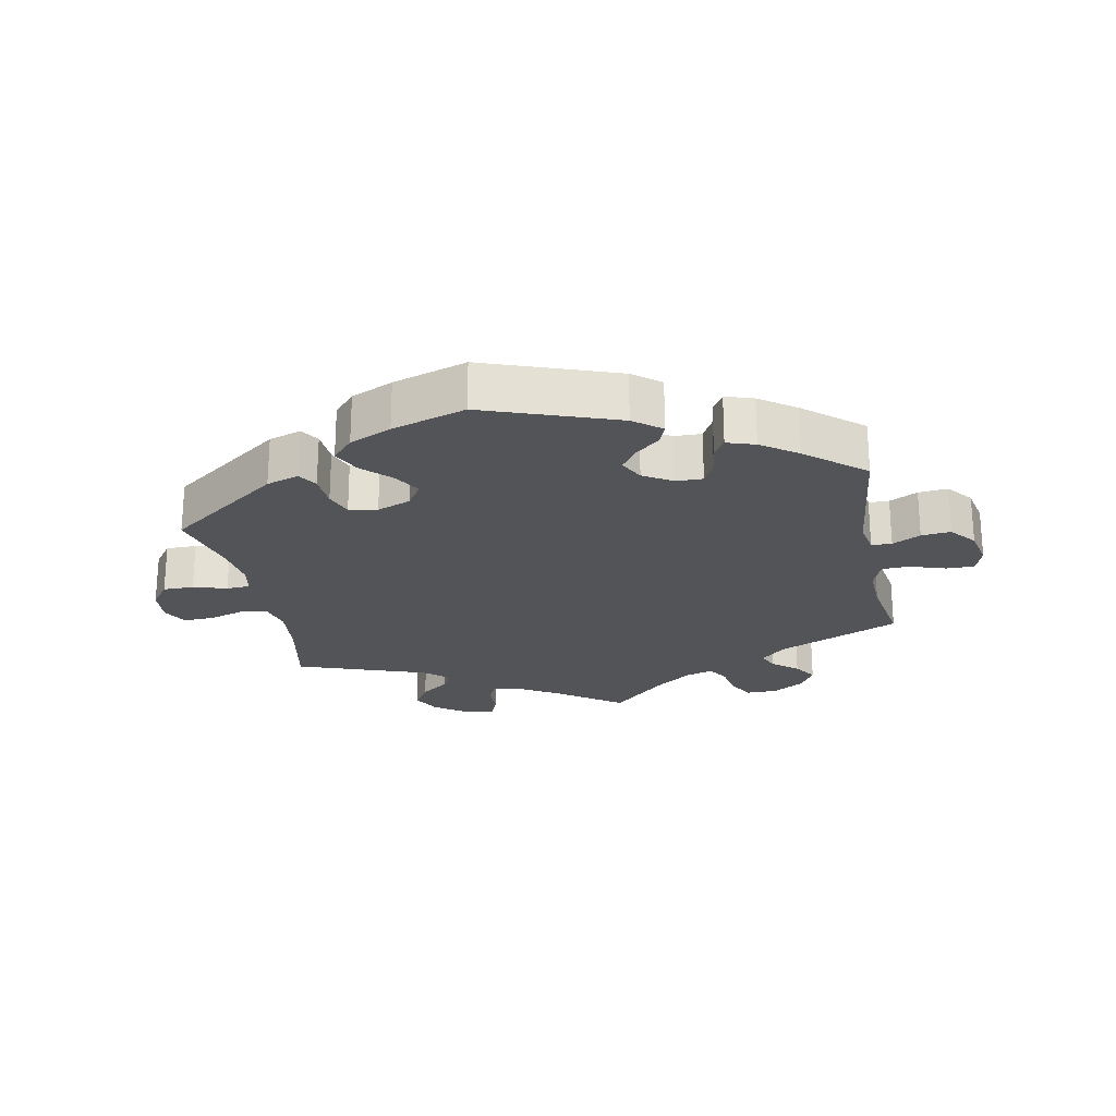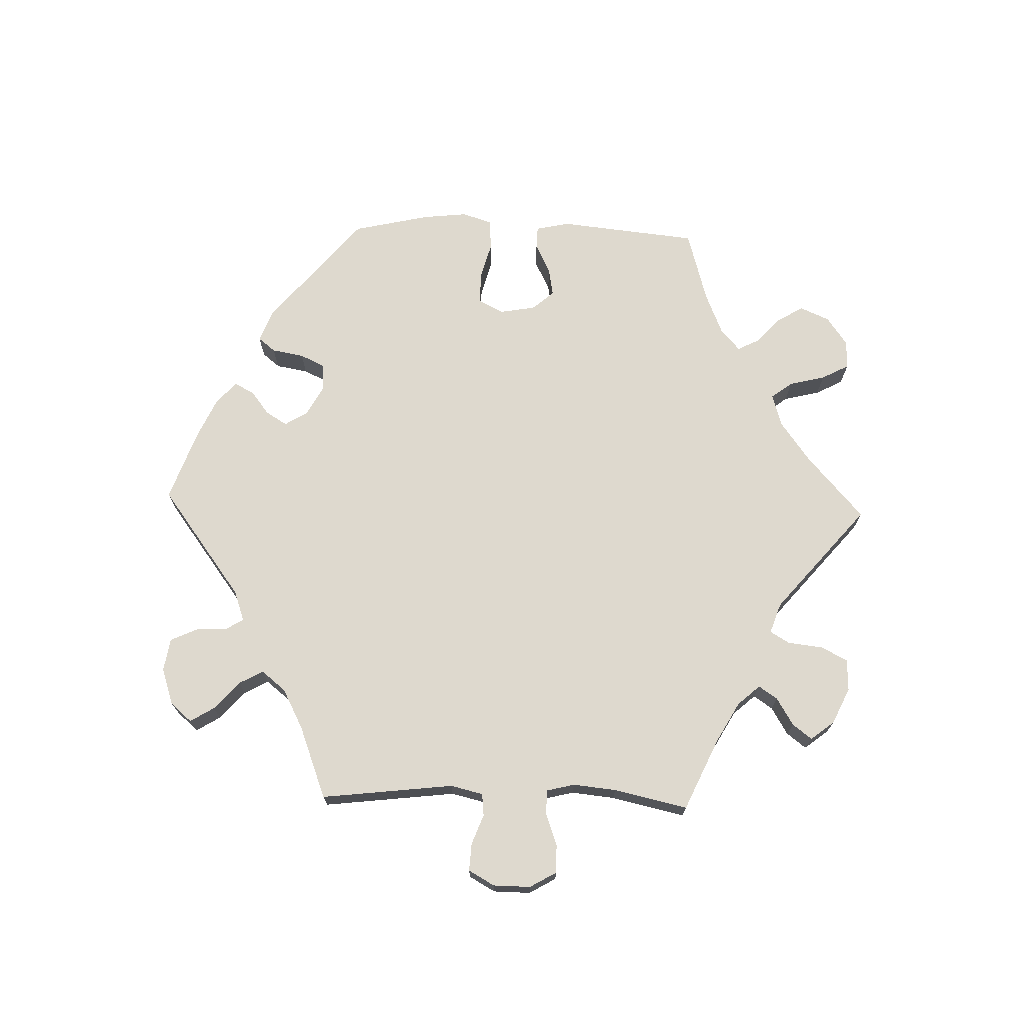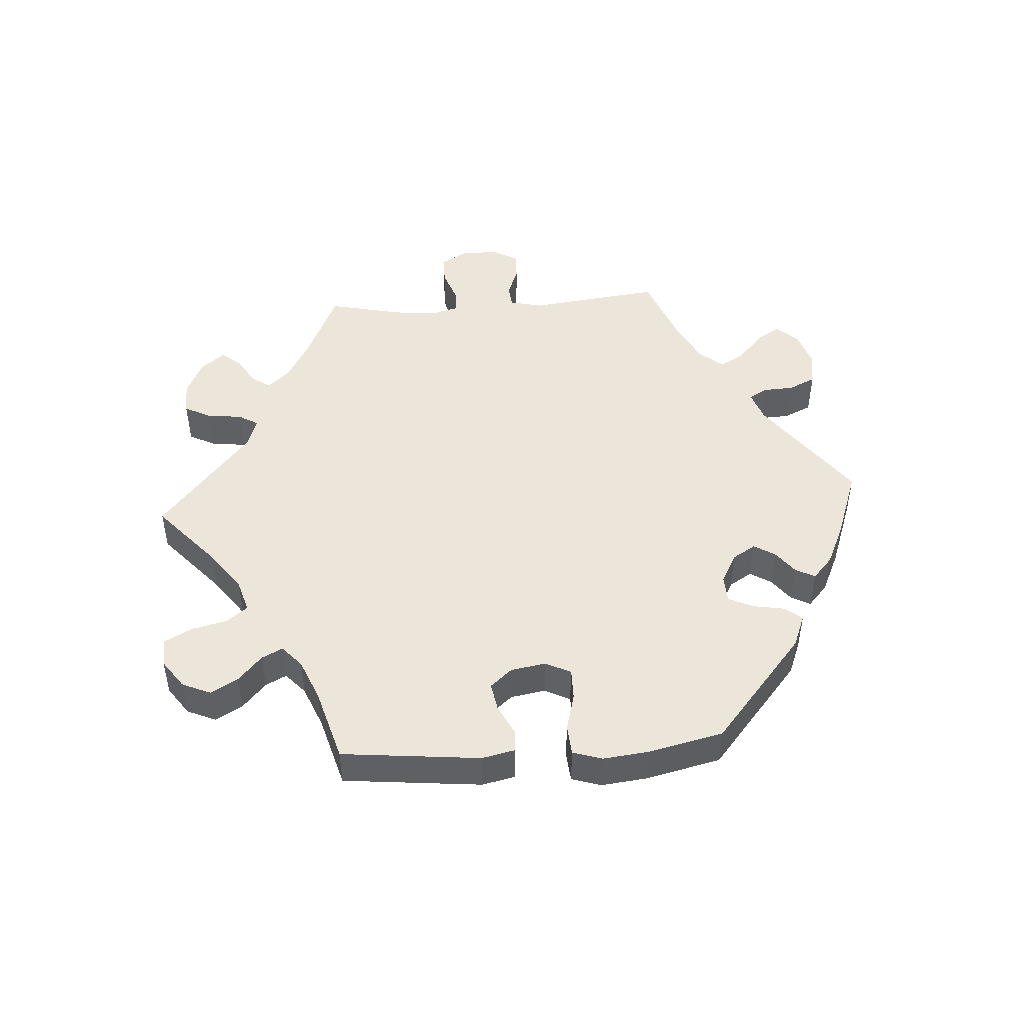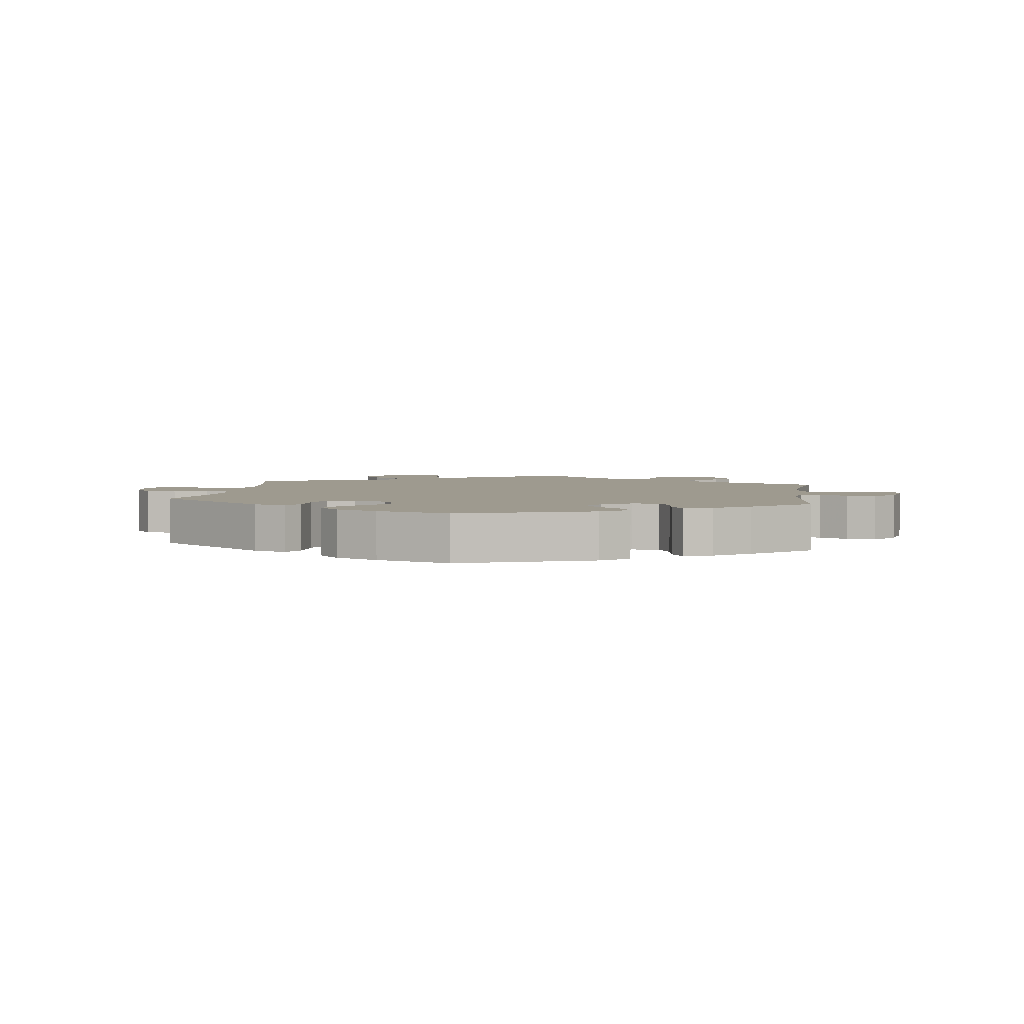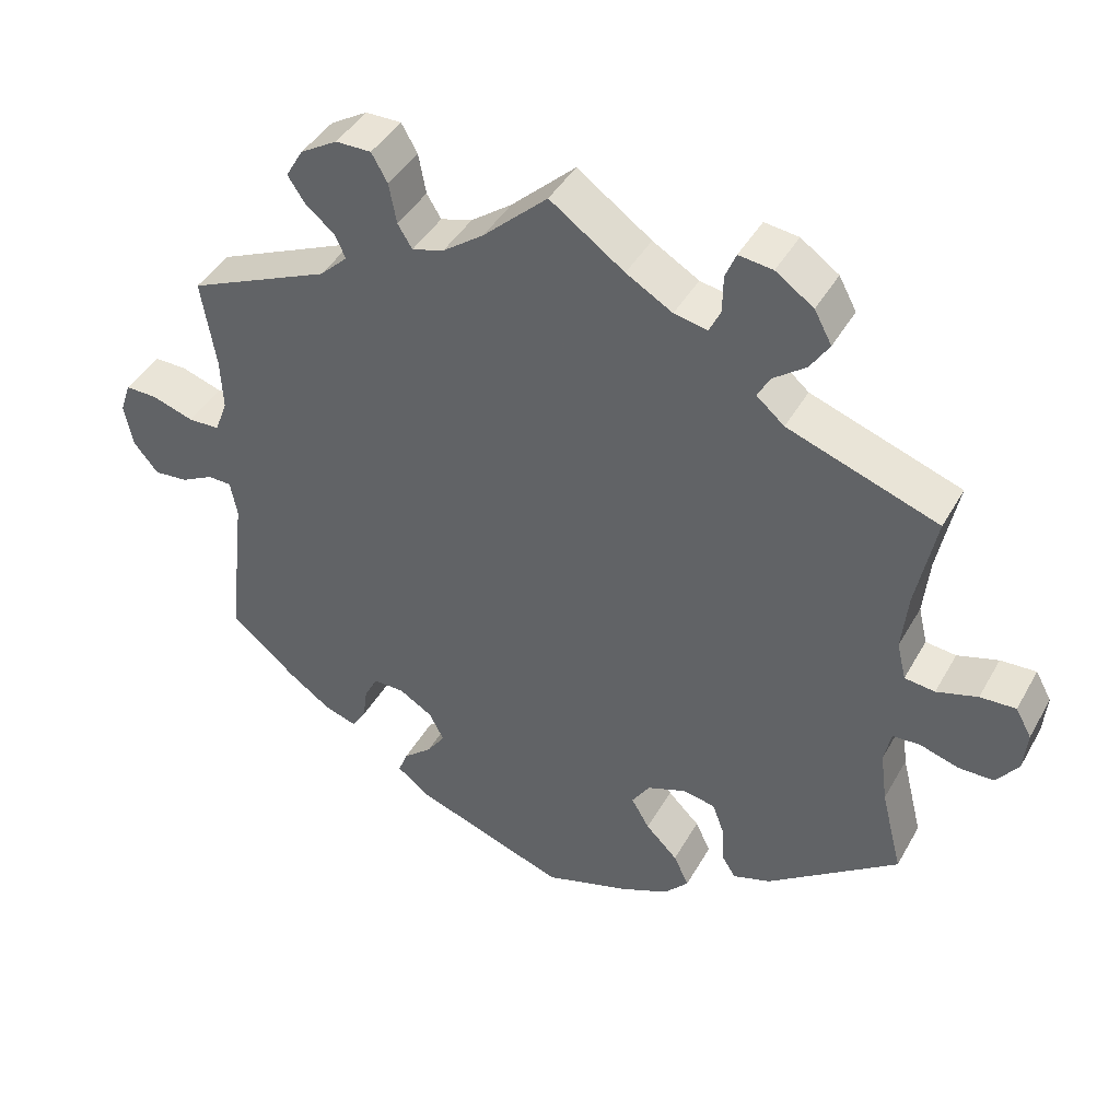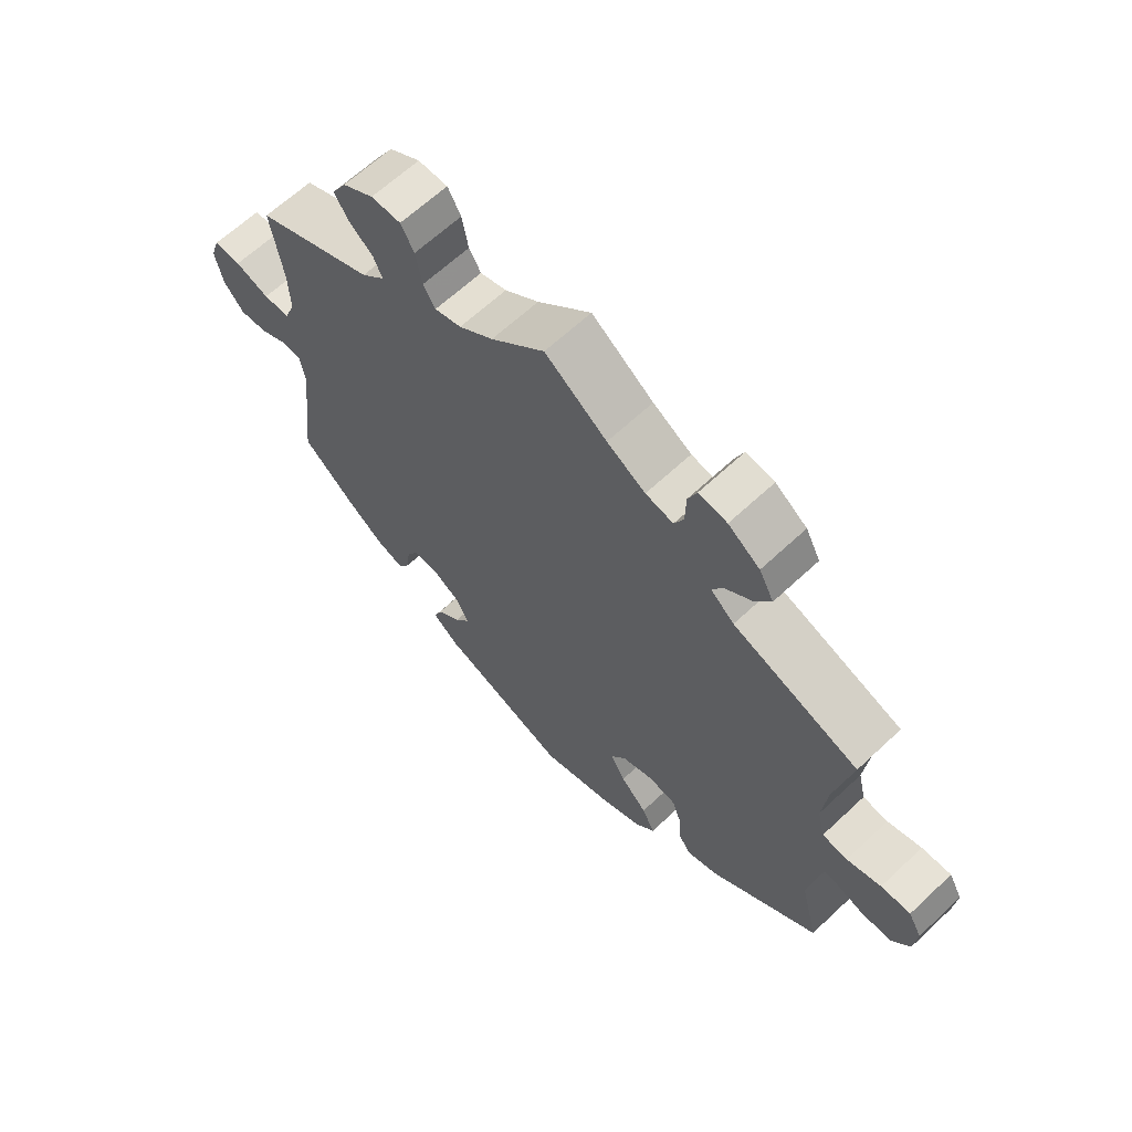
<metadata>
{"format":"obj","ext":"obj","renderer":"f3d","projection":"perspective","resolution":1024,"background":"white","views":[{"elev":-23.5,"azim":-168.7,"up":"+Y"},{"elev":71.6,"azim":-28.3,"up":"+Y"},{"elev":47.9,"azim":146.1,"up":"+Y"},{"elev":3.7,"azim":-171.9,"up":"+Y"},{"elev":42.2,"azim":27.3,"up":"+Z"},{"elev":64.1,"azim":46.6,"up":"+Z"}]}
</metadata>
<code>
v 0.328 0.07 -0.413
v 0.278 0.07 -0.429
v 0.26 0.07 -0.4
v 0.257 0.07 -0.349
v 0.242 0.07 -0.308
v 0.199 0.07 -0.3
v 0.148 0.07 -0.319
v 0.124 0.07 -0.355
v 0.148 0.07 -0.396
v 0.19 0.07 -0.438
v 0.21 0.07 -0.48
v 0.178 0.07 -0.515
v 0.114 0.07 -0.543
v 0.001 0.07 -0.578
v -0.201 0.07 -0.505
v -0.243 0.07 -0.472
v -0.231 0.07 -0.441
v -0.193 0.07 -0.409
v -0.169 0.07 -0.375
v -0.188 0.07 -0.338
v -0.232 0.07 -0.311
v -0.273 0.07 -0.31
v -0.291 0.07 -0.343
v -0.297 0.07 -0.387
v -0.315 0.07 -0.416
v -0.358 0.07 -0.402
v -0.413 0.07 -0.363
v -0.501 0.07 -0.289
v -0.477 0.07 -0.083
v -0.486 0.07 -0.035
v -0.517 0.07 -0.034
v -0.56 0.07 -0.056
v -0.605 0.07 -0.06
v -0.637 0.07 -0.021
v -0.649 0.07 0.036
v -0.635 0.07 0.077
v -0.592 0.07 0.076
v -0.538 0.07 0.058
v -0.496 0.07 0.059
v -0.479 0.07 0.103
v -0.482 0.07 0.172
v -0.501 0.07 0.289
v -0.313 0.07 0.37
v -0.276 0.07 0.405
v -0.29 0.07 0.436
v -0.328 0.07 0.467
v -0.351 0.07 0.502
v -0.328 0.07 0.541
v -0.279 0.07 0.57
v -0.232 0.07 0.57
v -0.211 0.07 0.533
v -0.201 0.07 0.48
v -0.182 0.07 0.449
v -0.14 0.07 0.461
v -0.086 0.07 0.5
v -0.001 0.07 0.578
v 0.097 0.07 0.508
v 0.158 0.07 0.472
v 0.202 0.07 0.463
v 0.217 0.07 0.494
v 0.218 0.07 0.543
v 0.232 0.07 0.577
v 0.277 0.07 0.571
v 0.327 0.07 0.536
v 0.35 0.07 0.493
v 0.325 0.07 0.455
v 0.282 0.07 0.423
v 0.265 0.07 0.393
v 0.302 0.07 0.361
v 0.501 0.07 0.29
v 0.475 0.07 0.164
v 0.467 0.07 0.088
v 0.479 0.07 0.038
v 0.519 0.07 0.033
v 0.573 0.07 0.049
v 0.62 0.07 0.051
v 0.641 0.07 0.013
v 0.636 0.07 -0.04
v 0.607 0.07 -0.079
v 0.56 0.07 -0.079
v 0.509 0.07 -0.063
v 0.473 0.07 -0.065
v 0.464 0.07 -0.108
v 0.473 0.07 -0.176
v 0.501 0.07 -0.288
v 0.328 0 -0.413
v 0.278 0 -0.429
v 0.26 0 -0.4
v 0.257 0 -0.349
v 0.242 0 -0.308
v 0.199 0 -0.3
v 0.148 0 -0.319
v 0.124 0 -0.355
v 0.148 0 -0.396
v 0.19 0 -0.438
v 0.21 0 -0.48
v 0.178 0 -0.515
v 0.114 0 -0.543
v 0.001 0 -0.578
v -0.201 0 -0.505
v -0.243 0 -0.472
v -0.231 0 -0.441
v -0.193 0 -0.409
v -0.169 0 -0.375
v -0.188 0 -0.338
v -0.232 0 -0.311
v -0.273 0 -0.31
v -0.291 0 -0.343
v -0.297 0 -0.387
v -0.315 0 -0.416
v -0.358 0 -0.402
v -0.413 0 -0.363
v -0.501 0 -0.289
v -0.477 0 -0.083
v -0.486 0 -0.035
v -0.517 0 -0.034
v -0.56 0 -0.056
v -0.605 0 -0.06
v -0.637 0 -0.021
v -0.649 0 0.036
v -0.635 0 0.077
v -0.592 0 0.076
v -0.538 0 0.058
v -0.496 0 0.059
v -0.479 0 0.103
v -0.482 0 0.172
v -0.501 0 0.289
v -0.313 0 0.37
v -0.276 0 0.405
v -0.29 0 0.436
v -0.328 0 0.467
v -0.351 0 0.502
v -0.328 0 0.541
v -0.279 0 0.57
v -0.232 0 0.57
v -0.211 0 0.533
v -0.201 0 0.48
v -0.182 0 0.449
v -0.14 0 0.461
v -0.086 0 0.5
v -0.001 0 0.578
v 0.097 0 0.508
v 0.158 0 0.472
v 0.202 0 0.463
v 0.217 0 0.494
v 0.218 0 0.543
v 0.232 0 0.577
v 0.277 0 0.571
v 0.327 0 0.536
v 0.35 0 0.493
v 0.325 0 0.455
v 0.282 0 0.423
v 0.265 0 0.393
v 0.302 0 0.361
v 0.501 0 0.29
v 0.475 0 0.164
v 0.467 0 0.088
v 0.479 0 0.038
v 0.519 0 0.033
v 0.573 0 0.049
v 0.62 0 0.051
v 0.641 0 0.013
v 0.636 0 -0.04
v 0.607 0 -0.079
v 0.56 0 -0.079
v 0.509 0 -0.063
v 0.473 0 -0.065
v 0.464 0 -0.108
v 0.473 0 -0.176
v 0.501 0 -0.288
f 84 85 1 2
f 83 84 2 3
f 82 83 3 4
f 78 79 80 81
f 78 81 82
f 77 78 82
f 74 75 76 77
f 73 74 77 82
f 72 73 82 4
f 69 70 71
f 68 69 71 72
f 64 65 66 67
f 64 67 68
f 63 64 68
f 60 61 62 63
f 59 60 63 68
f 58 59 68 72
f 55 56 57
f 54 55 57 58
f 53 54 58 72
f 49 50 51 52
f 49 52 53
f 48 49 53
f 45 46 47 48
f 44 45 48 53
f 43 44 53 72
f 41 42 43 72
f 35 36 37 38
f 35 38 39
f 34 35 39
f 31 32 33 34
f 30 31 34 39
f 29 30 39 40
f 27 28 29
f 26 27 29 40
f 23 24 25 26
f 22 23 26 40
f 15 16 17 18
f 15 18 19
f 14 15 19
f 13 14 19 20
f 9 10 11 12
f 8 9 12 13
f 72 4 5
f 72 5 6
f 41 72 6 7
f 21 22 40 41
f 20 21 41 7
f 8 13 20
f 7 8 20
f 87 86 170 169
f 88 87 169 168
f 89 88 168 167
f 166 165 164 163
f 167 166 163
f 167 163 162
f 162 161 160 159
f 167 162 159 158
f 89 167 158 157
f 156 155 154
f 157 156 154 153
f 152 151 150 149
f 153 152 149
f 153 149 148
f 148 147 146 145
f 153 148 145 144
f 157 153 144 143
f 142 141 140
f 143 142 140 139
f 157 143 139 138
f 137 136 135 134
f 138 137 134
f 138 134 133
f 133 132 131 130
f 138 133 130 129
f 157 138 129 128
f 157 128 127 126
f 123 122 121 120
f 124 123 120
f 124 120 119
f 119 118 117 116
f 124 119 116 115
f 125 124 115 114
f 114 113 112
f 125 114 112 111
f 111 110 109 108
f 125 111 108 107
f 103 102 101 100
f 104 103 100
f 104 100 99
f 105 104 99 98
f 97 96 95 94
f 98 97 94 93
f 90 89 157
f 91 90 157
f 92 91 157 126
f 126 125 107 106
f 92 126 106 105
f 105 98 93
f 105 93 92
f 1 86 87 2
f 2 87 88 3
f 3 88 89 4
f 4 89 90 5
f 5 90 91 6
f 6 91 92 7
f 7 92 93 8
f 8 93 94 9
f 9 94 95 10
f 10 95 96 11
f 11 96 97 12
f 12 97 98 13
f 13 98 99 14
f 14 99 100 15
f 15 100 101 16
f 16 101 102 17
f 17 102 103 18
f 18 103 104 19
f 19 104 105 20
f 20 105 106 21
f 21 106 107 22
f 22 107 108 23
f 23 108 109 24
f 24 109 110 25
f 25 110 111 26
f 26 111 112 27
f 27 112 113 28
f 28 113 114 29
f 29 114 115 30
f 30 115 116 31
f 31 116 117 32
f 32 117 118 33
f 33 118 119 34
f 34 119 120 35
f 35 120 121 36
f 36 121 122 37
f 37 122 123 38
f 38 123 124 39
f 39 124 125 40
f 40 125 126 41
f 41 126 127 42
f 42 127 128 43
f 43 128 129 44
f 44 129 130 45
f 45 130 131 46
f 46 131 132 47
f 47 132 133 48
f 48 133 134 49
f 49 134 135 50
f 50 135 136 51
f 51 136 137 52
f 52 137 138 53
f 53 138 139 54
f 54 139 140 55
f 55 140 141 56
f 56 141 142 57
f 57 142 143 58
f 58 143 144 59
f 59 144 145 60
f 60 145 146 61
f 61 146 147 62
f 62 147 148 63
f 63 148 149 64
f 64 149 150 65
f 65 150 151 66
f 66 151 152 67
f 67 152 153 68
f 68 153 154 69
f 69 154 155 70
f 70 155 156 71
f 71 156 157 72
f 72 157 158 73
f 73 158 159 74
f 74 159 160 75
f 75 160 161 76
f 76 161 162 77
f 77 162 163 78
f 78 163 164 79
f 79 164 165 80
f 80 165 166 81
f 81 166 167 82
f 82 167 168 83
f 83 168 169 84
f 84 169 170 85
f 85 170 86 1

</code>
